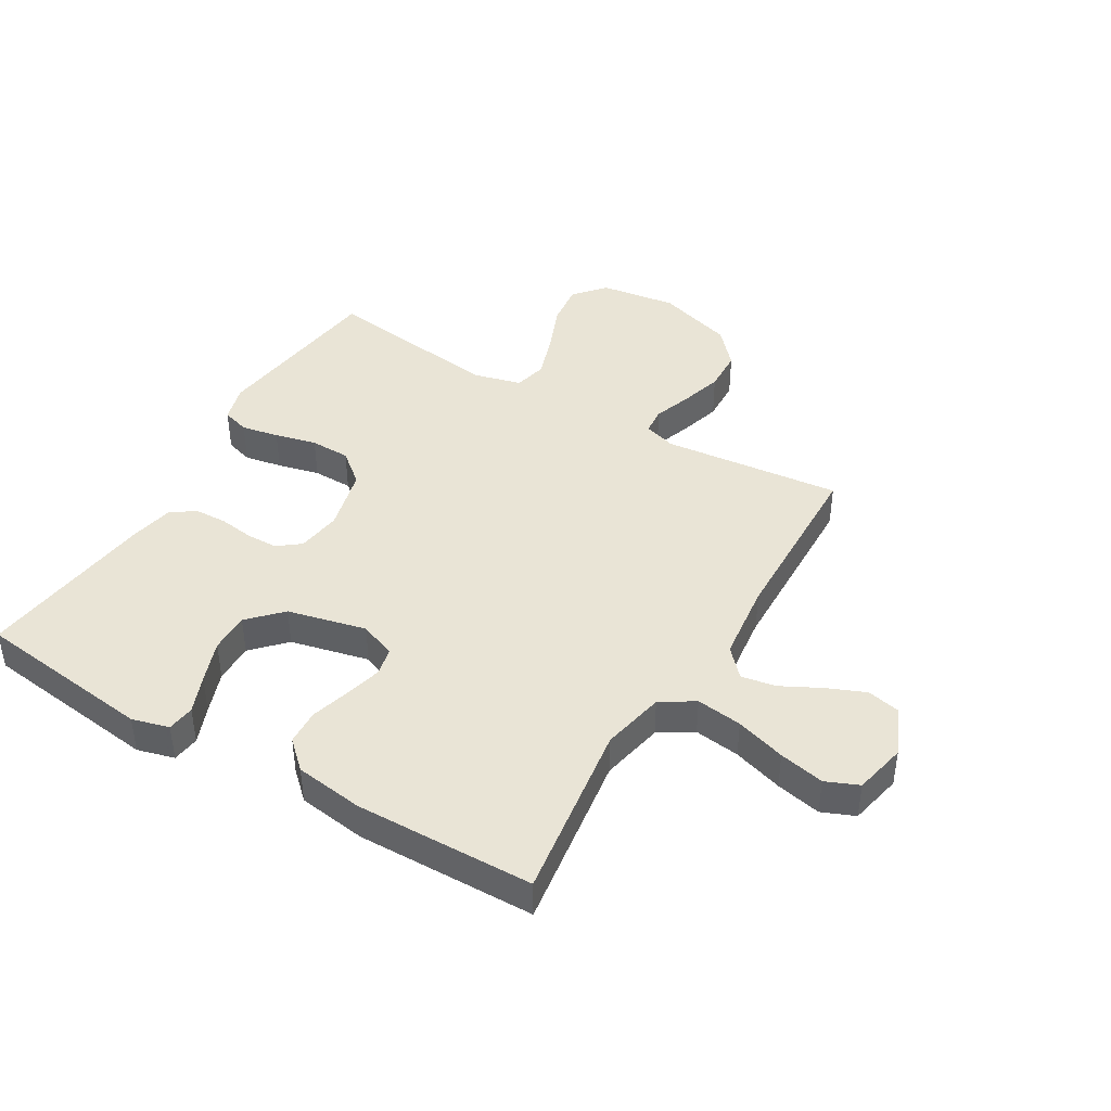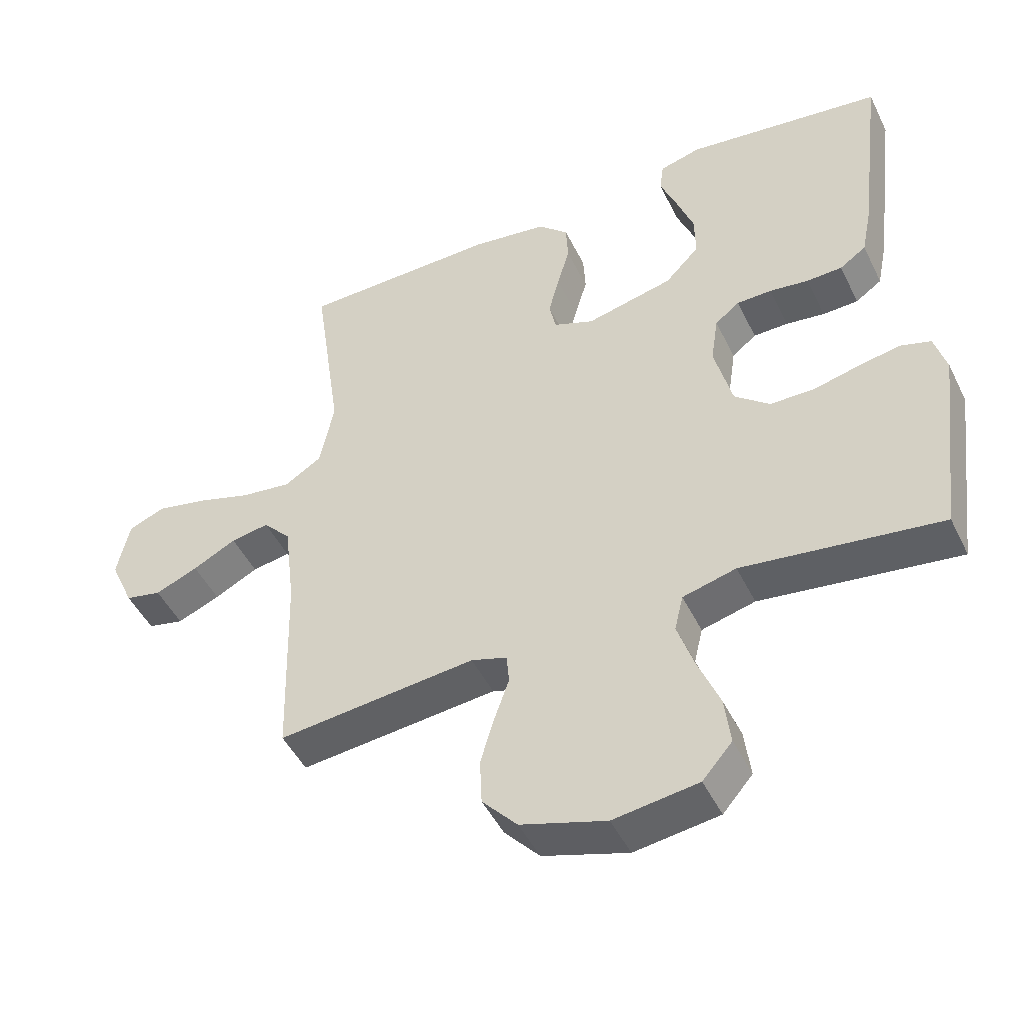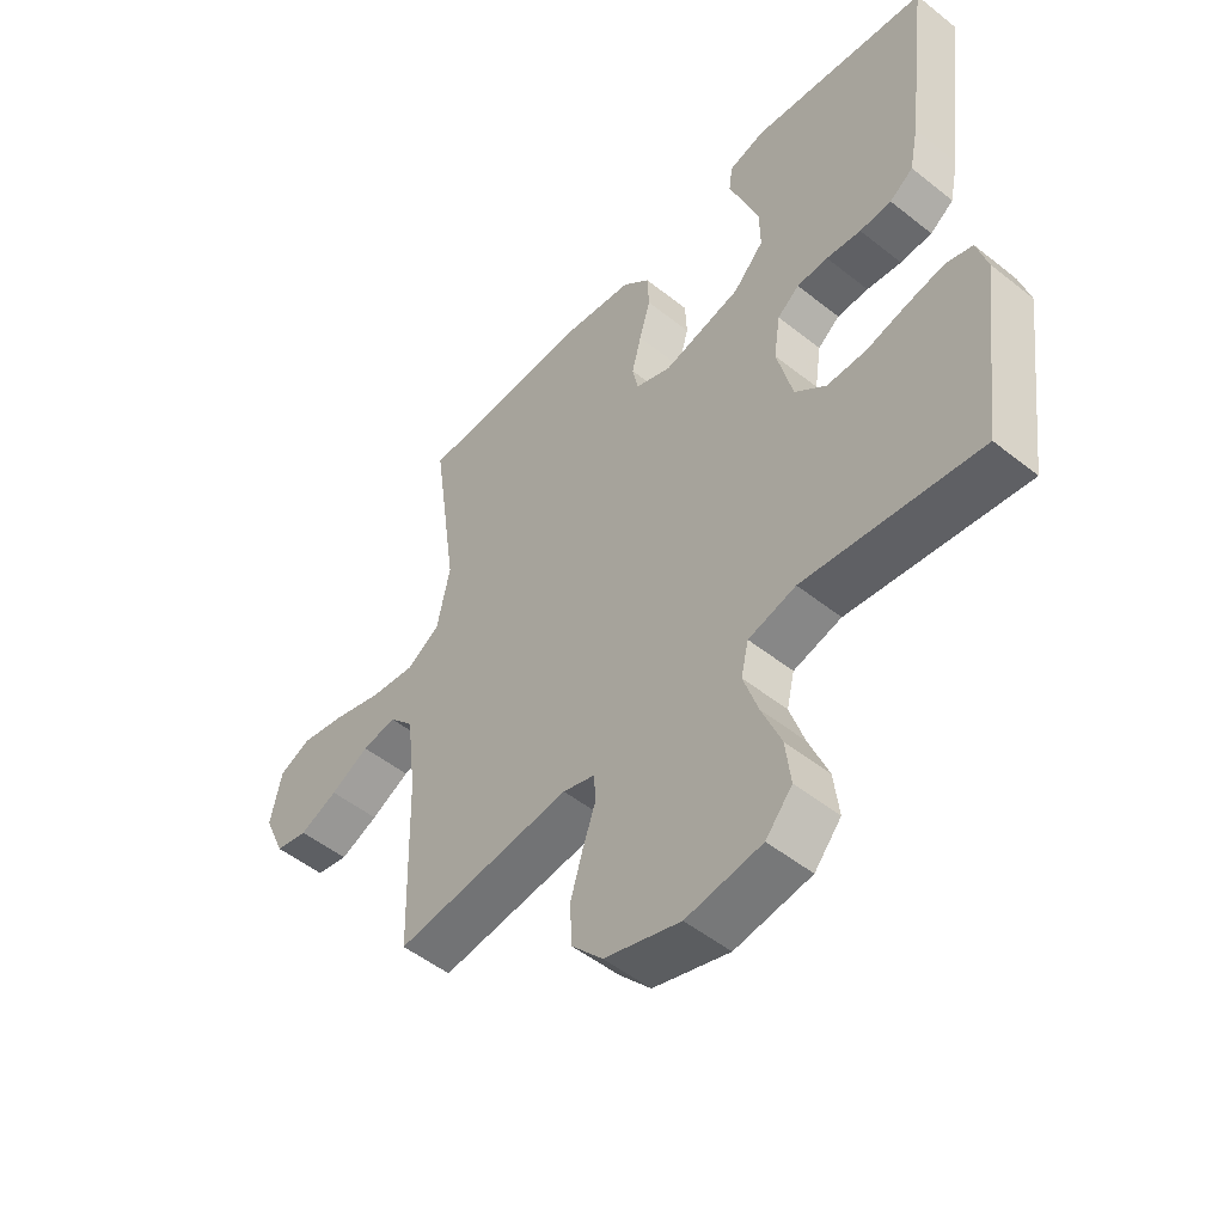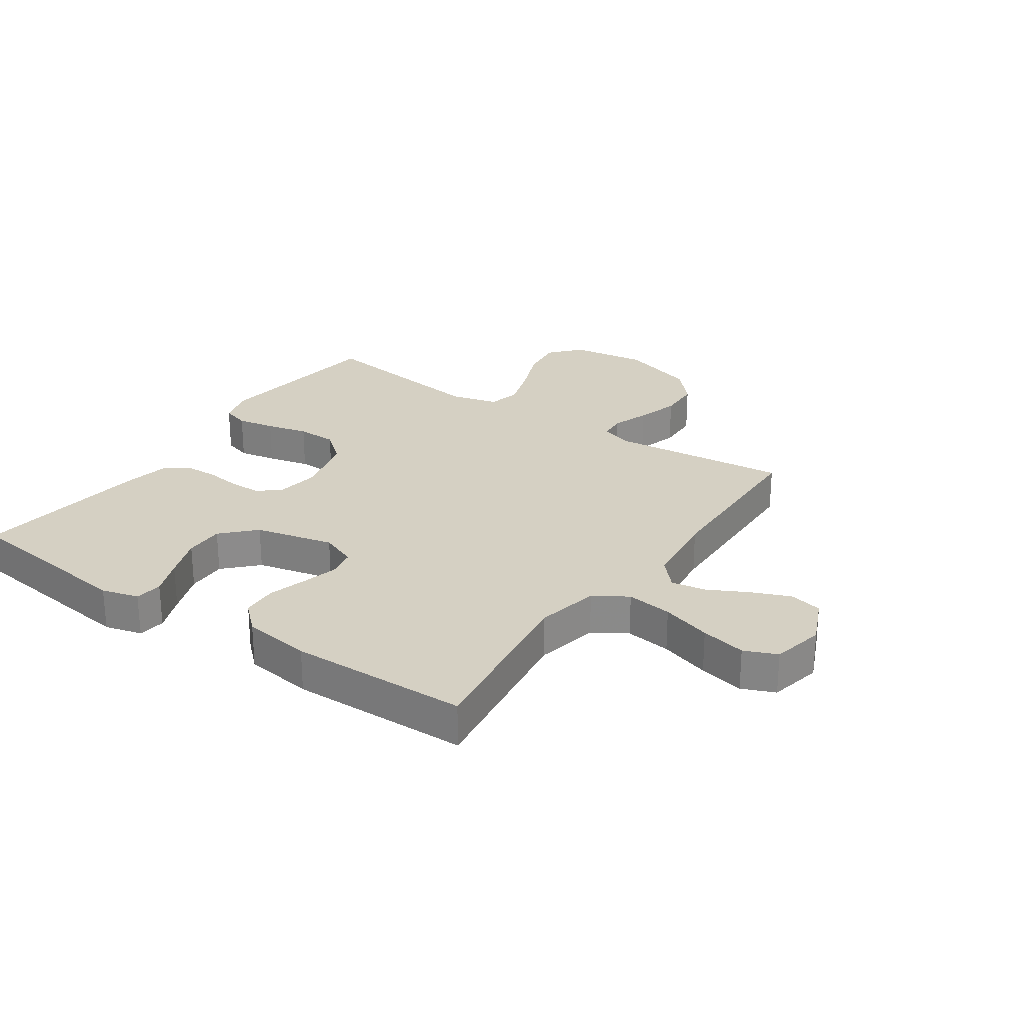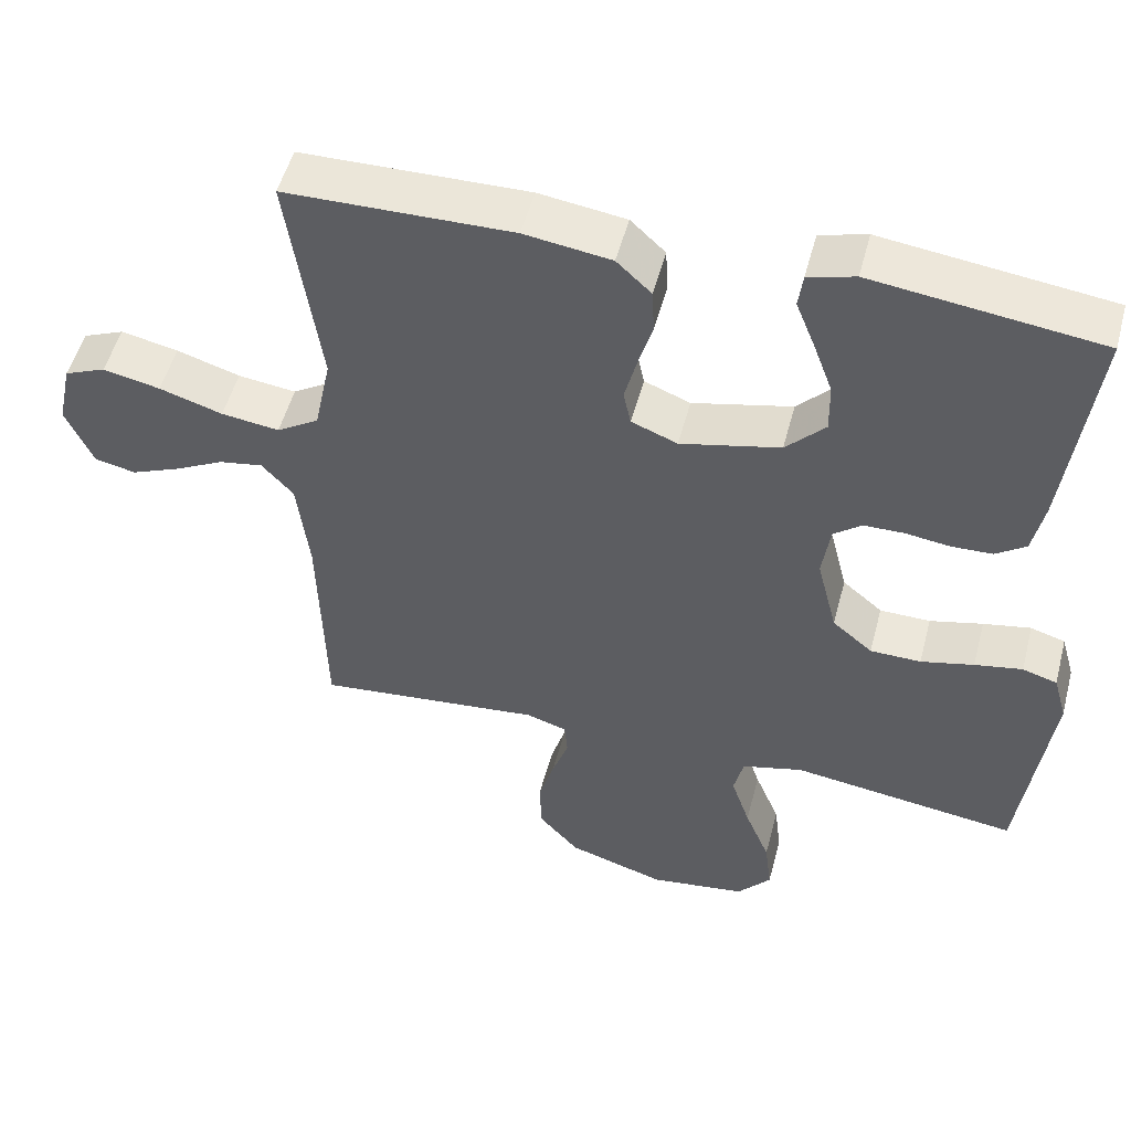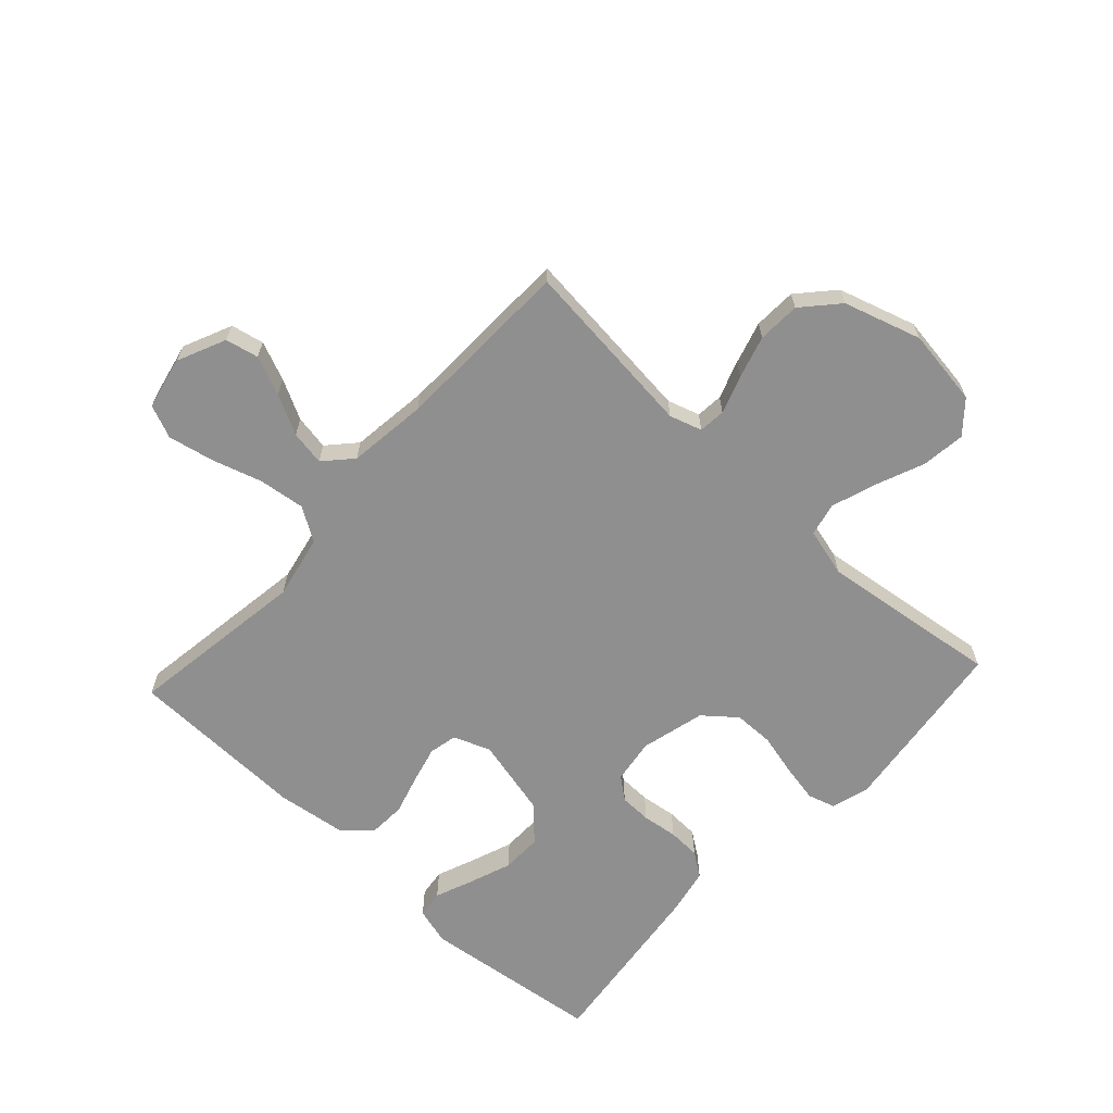
<metadata>
{"format":"obj","ext":"obj","renderer":"f3d","projection":"perspective","resolution":1024,"background":"white","views":[{"elev":42.6,"azim":30.6,"up":"+Y"},{"elev":-47.4,"azim":-154.8,"up":"+Z"},{"elev":-51.0,"azim":-130.9,"up":"+Z"},{"elev":26.3,"azim":34.5,"up":"+Y"},{"elev":51.7,"azim":-165.3,"up":"+Z"},{"elev":-65.4,"azim":137.2,"up":"+Y"}]}
</metadata>
<code>
v -0.5 0.07 -0.5
v -0.538 0.07 -0.2
v -0.52 0.07 -0.137
v -0.474 0.07 -0.123
v -0.411 0.07 -0.135
v -0.341 0.07 -0.152
v -0.274 0.07 -0.151
v -0.221 0.07 -0.107
v -0.194 0.07 0
v -0.205 0.07 0.074
v -0.242 0.07 0.103
v -0.295 0.07 0.104
v -0.354 0.07 0.096
v -0.408 0.07 0.098
v -0.448 0.07 0.126
v -0.463 0.07 0.2
v -0.5 0.07 0.5
v -0.2 0.07 0.538
v -0.138 0.07 0.521
v -0.132 0.07 0.475
v -0.157 0.07 0.412
v -0.183 0.07 0.341
v -0.184 0.07 0.274
v -0.132 0.07 0.22
v 0 0.07 0.189
v 0.061 0.07 0.213
v 0.071 0.07 0.26
v 0.055 0.07 0.322
v 0.036 0.07 0.387
v 0.039 0.07 0.447
v 0.085 0.07 0.49
v 0.2 0.07 0.506
v 0.5 0.07 0.5
v 0.457 0.07 0.2
v 0.479 0.07 0.094
v 0.535 0.07 0.059
v 0.612 0.07 0.069
v 0.696 0.07 0.095
v 0.772 0.07 0.111
v 0.827 0.07 0.088
v 0.846 0.07 0
v 0.81 0.07 -0.081
v 0.755 0.07 -0.093
v 0.69 0.07 -0.066
v 0.624 0.07 -0.032
v 0.566 0.07 -0.022
v 0.524 0.07 -0.068
v 0.508 0.07 -0.2
v 0.5 0.07 -0.5
v 0.2 0.07 -0.469
v 0.146 0.07 -0.486
v 0.142 0.07 -0.531
v 0.164 0.07 -0.594
v 0.185 0.07 -0.665
v 0.182 0.07 -0.736
v 0.129 0.07 -0.795
v 0 0.07 -0.835
v -0.128 0.07 -0.817
v -0.173 0.07 -0.765
v -0.164 0.07 -0.692
v -0.131 0.07 -0.611
v -0.106 0.07 -0.536
v -0.119 0.07 -0.481
v -0.2 0.07 -0.46
v -0.5 0 -0.5
v -0.538 0 -0.2
v -0.52 0 -0.137
v -0.474 0 -0.123
v -0.411 0 -0.135
v -0.341 0 -0.152
v -0.274 0 -0.151
v -0.221 0 -0.107
v -0.194 0 0
v -0.205 0 0.074
v -0.242 0 0.103
v -0.295 0 0.104
v -0.354 0 0.096
v -0.408 0 0.098
v -0.448 0 0.126
v -0.463 0 0.2
v -0.5 0 0.5
v -0.2 0 0.538
v -0.138 0 0.521
v -0.132 0 0.475
v -0.157 0 0.412
v -0.183 0 0.341
v -0.184 0 0.274
v -0.132 0 0.22
v 0 0 0.189
v 0.061 0 0.213
v 0.071 0 0.26
v 0.055 0 0.322
v 0.036 0 0.387
v 0.039 0 0.447
v 0.085 0 0.49
v 0.2 0 0.506
v 0.5 0 0.5
v 0.457 0 0.2
v 0.479 0 0.094
v 0.535 0 0.059
v 0.612 0 0.069
v 0.696 0 0.095
v 0.772 0 0.111
v 0.827 0 0.088
v 0.846 0 0
v 0.81 0 -0.081
v 0.755 0 -0.093
v 0.69 0 -0.066
v 0.624 0 -0.032
v 0.566 0 -0.022
v 0.524 0 -0.068
v 0.508 0 -0.2
v 0.5 0 -0.5
v 0.2 0 -0.469
v 0.146 0 -0.486
v 0.142 0 -0.531
v 0.164 0 -0.594
v 0.185 0 -0.665
v 0.182 0 -0.736
v 0.129 0 -0.795
v 0 0 -0.835
v -0.128 0 -0.817
v -0.173 0 -0.765
v -0.164 0 -0.692
v -0.131 0 -0.611
v -0.106 0 -0.536
v -0.119 0 -0.481
v -0.2 0 -0.46
f 59 60 61
f 58 59 61
f 57 58 61
f 56 57 61
f 55 56 61
f 54 55 61
f 53 54 61
f 52 53 61
f 51 52 61 62
f 50 51 62 63
f 48 49 50
f 50 63 64
f 48 50 64
f 47 48 64
f 43 44 45
f 42 43 45
f 41 42 45
f 40 41 45
f 39 40 45
f 38 39 45
f 37 38 45
f 36 37 45 46
f 47 64 1
f 46 47 1
f 36 46 1
f 35 36 1
f 32 33 34
f 31 32 34
f 30 31 34
f 29 30 34
f 28 29 34
f 19 20 21
f 18 19 21
f 17 18 21
f 16 17 21
f 15 16 21
f 14 15 21
f 13 14 21
f 12 13 21
f 12 21 22
f 11 12 22 23
f 4 5 6
f 3 4 6
f 2 3 6
f 1 2 6
f 1 6 7
f 35 1 7 8
f 27 28 34 35
f 26 27 35
f 35 8 9
f 26 35 9
f 25 26 9
f 10 11 23 24
f 9 10 24 25
f 125 124 123
f 125 123 122
f 125 122 121
f 125 121 120
f 125 120 119
f 125 119 118
f 125 118 117
f 125 117 116
f 126 125 116 115
f 127 126 115 114
f 114 113 112
f 128 127 114
f 128 114 112
f 128 112 111
f 109 108 107
f 109 107 106
f 109 106 105
f 109 105 104
f 109 104 103
f 109 103 102
f 109 102 101
f 110 109 101 100
f 65 128 111
f 65 111 110
f 65 110 100
f 65 100 99
f 98 97 96
f 98 96 95
f 98 95 94
f 98 94 93
f 98 93 92
f 85 84 83
f 85 83 82
f 85 82 81
f 85 81 80
f 85 80 79
f 85 79 78
f 85 78 77
f 85 77 76
f 86 85 76
f 87 86 76 75
f 70 69 68
f 70 68 67
f 70 67 66
f 70 66 65
f 71 70 65
f 72 71 65 99
f 99 98 92 91
f 99 91 90
f 73 72 99
f 73 99 90
f 73 90 89
f 88 87 75 74
f 89 88 74 73
f 1 65 66 2
f 2 66 67 3
f 3 67 68 4
f 4 68 69 5
f 5 69 70 6
f 6 70 71 7
f 7 71 72 8
f 8 72 73 9
f 9 73 74 10
f 10 74 75 11
f 11 75 76 12
f 12 76 77 13
f 13 77 78 14
f 14 78 79 15
f 15 79 80 16
f 16 80 81 17
f 17 81 82 18
f 18 82 83 19
f 19 83 84 20
f 20 84 85 21
f 21 85 86 22
f 22 86 87 23
f 23 87 88 24
f 24 88 89 25
f 25 89 90 26
f 26 90 91 27
f 27 91 92 28
f 28 92 93 29
f 29 93 94 30
f 30 94 95 31
f 31 95 96 32
f 32 96 97 33
f 33 97 98 34
f 34 98 99 35
f 35 99 100 36
f 36 100 101 37
f 37 101 102 38
f 38 102 103 39
f 39 103 104 40
f 40 104 105 41
f 41 105 106 42
f 42 106 107 43
f 43 107 108 44
f 44 108 109 45
f 45 109 110 46
f 46 110 111 47
f 47 111 112 48
f 48 112 113 49
f 49 113 114 50
f 50 114 115 51
f 51 115 116 52
f 52 116 117 53
f 53 117 118 54
f 54 118 119 55
f 55 119 120 56
f 56 120 121 57
f 57 121 122 58
f 58 122 123 59
f 59 123 124 60
f 60 124 125 61
f 61 125 126 62
f 62 126 127 63
f 63 127 128 64
f 64 128 65 1

</code>
